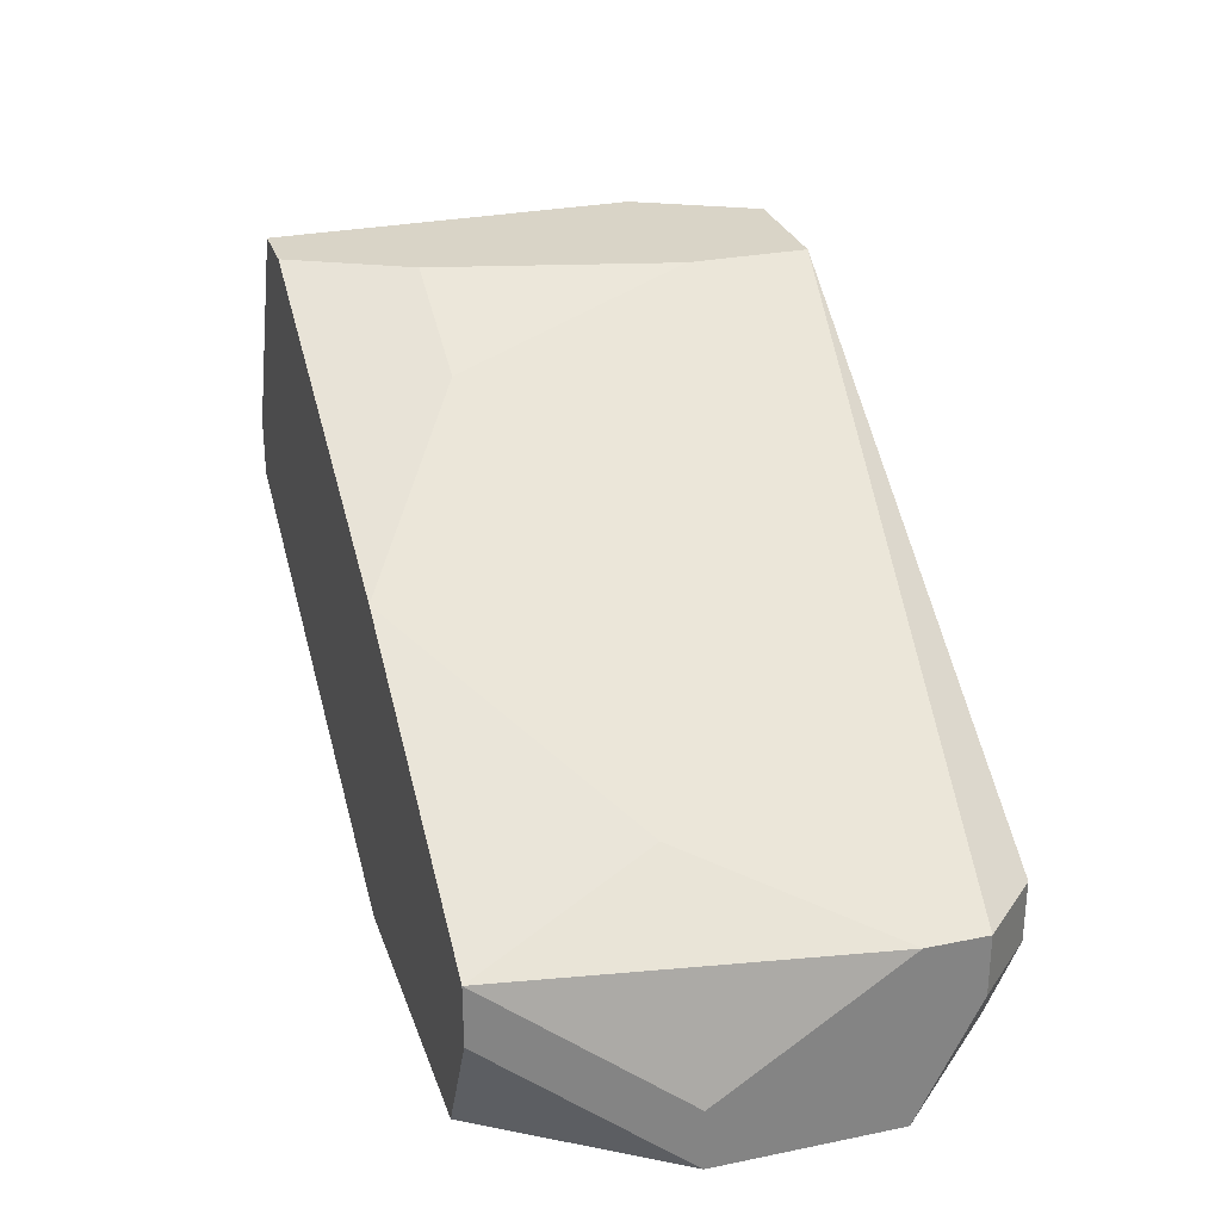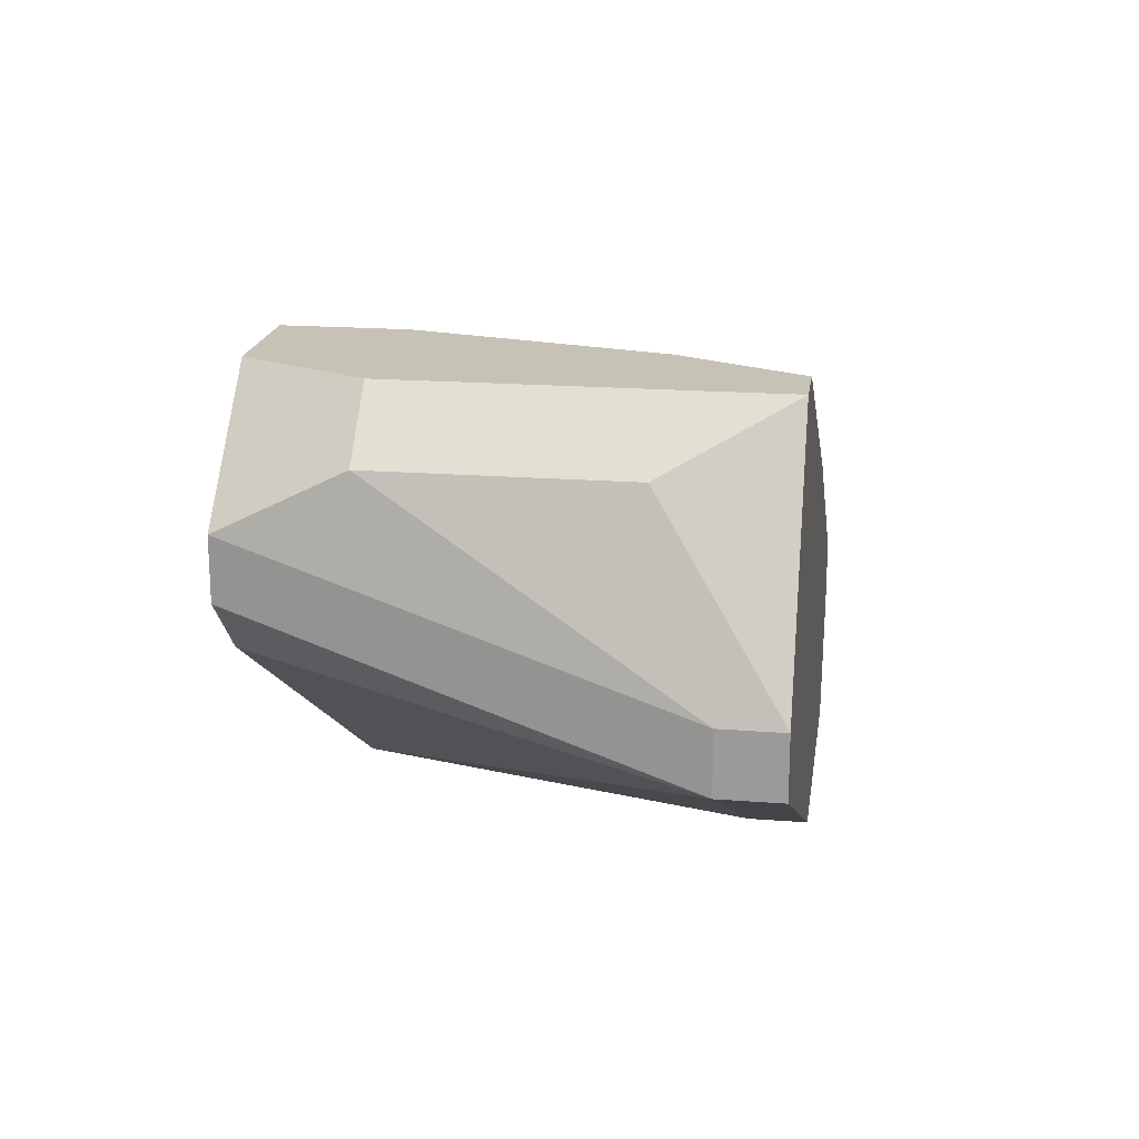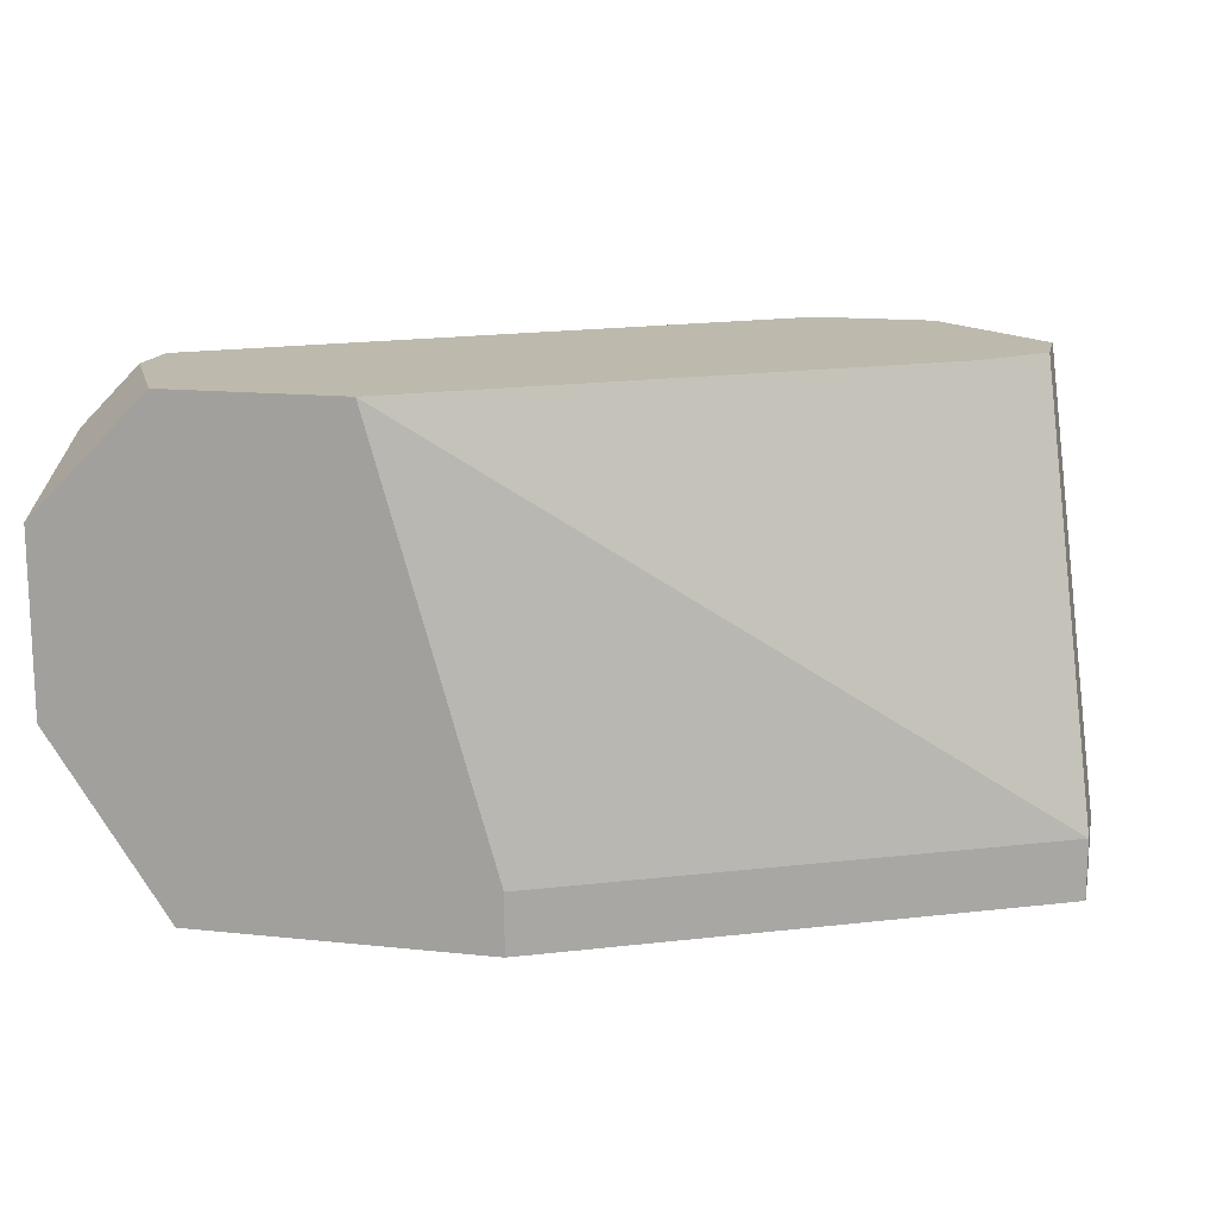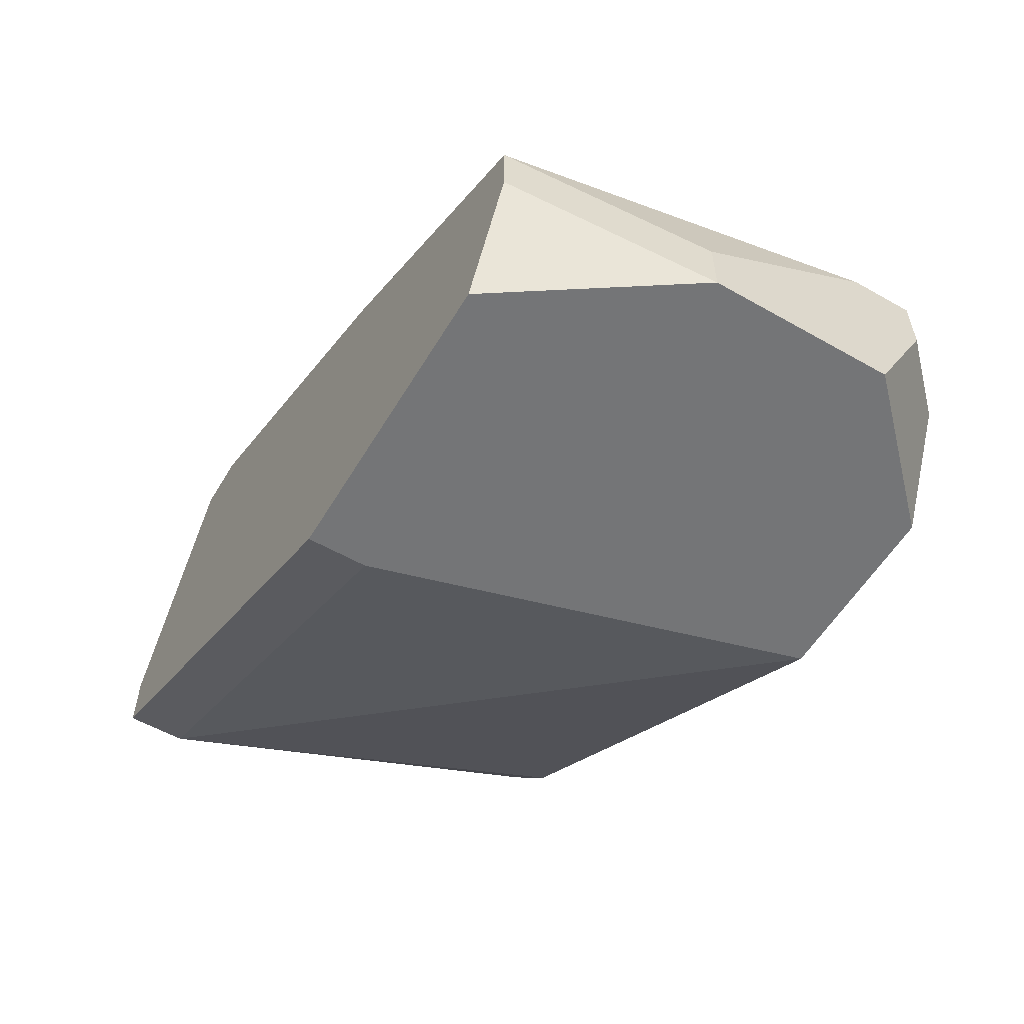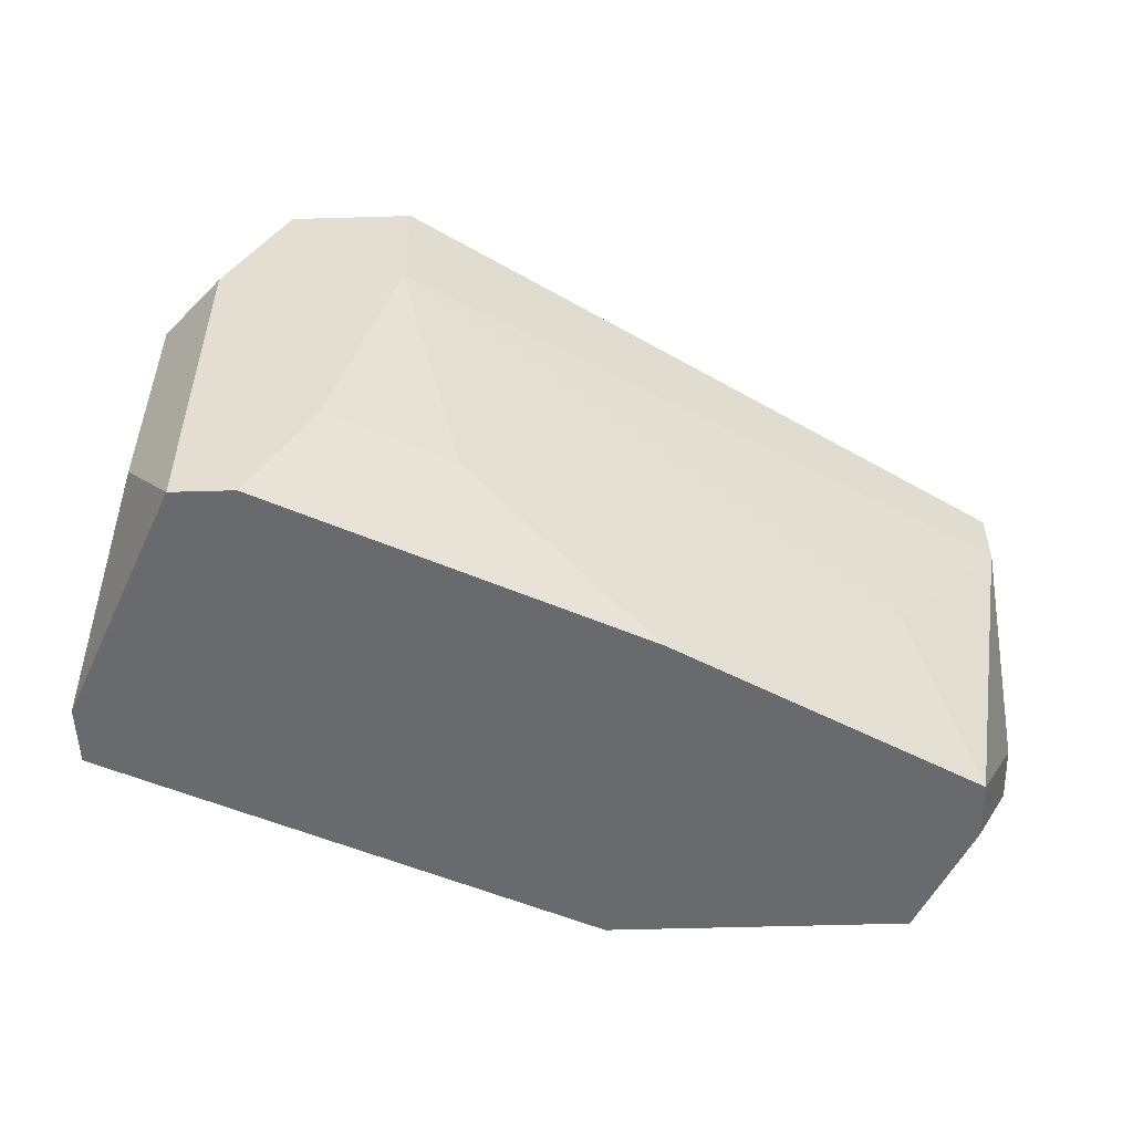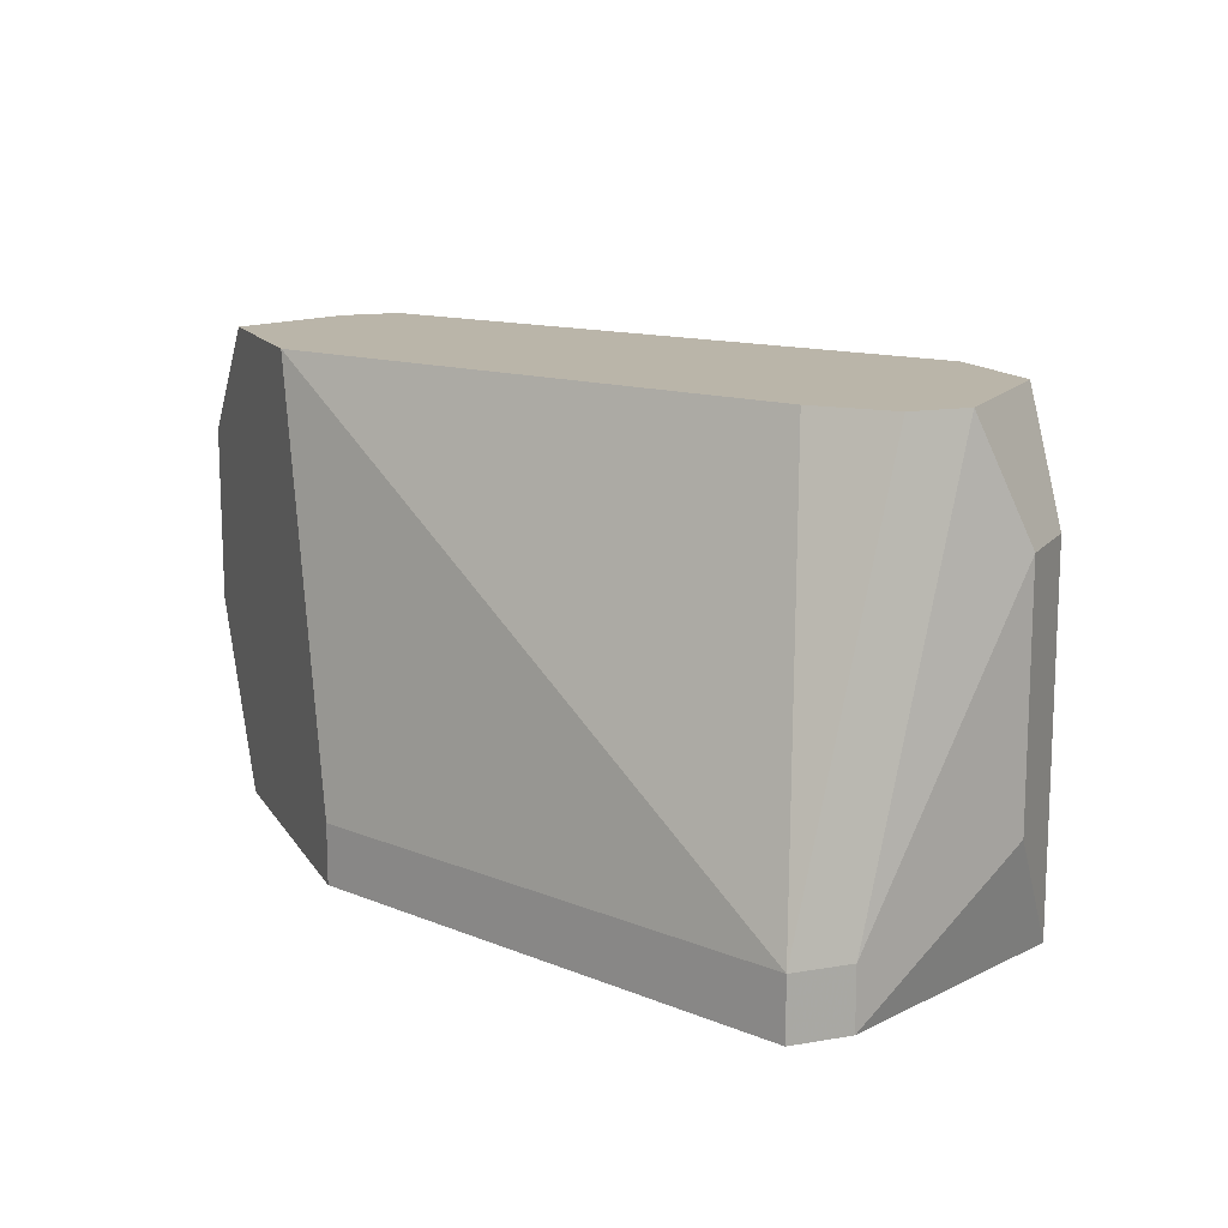
<metadata>
{"format":"obj","ext":"obj","renderer":"f3d","projection":"perspective","resolution":1024,"background":"white","views":[{"elev":28.4,"azim":72.9,"up":"+Z"},{"elev":18.9,"azim":-81.6,"up":"+Z"},{"elev":15.0,"azim":-167.3,"up":"+Y"},{"elev":-56.5,"azim":59.3,"up":"+Z"},{"elev":-53.0,"azim":1.8,"up":"+Y"},{"elev":13.6,"azim":-110.9,"up":"+Y"}]}
</metadata>
<code>
v 0.007102 0.009159 -0.02646
v 0.03166 0.02062 -0.0281
v 0.03166 0.01898 -0.0281
v 0.007102 0.0108 -0.02646
v 0.007102 0.009159 -0.02482
v 0.03166 0.02062 -0.02974
v 0.03166 0.01898 -0.03301
v 0.007102 0.0108 -0.02482
v 0.03166 0.01407 -0.03137
v 0.03166 0.01407 -0.03301
v 0.03002 0.02226 -0.0281
v 0.03002 0.02226 -0.02974
v 0.03002 0.009159 -0.0281
v 0.03002 0.009159 -0.02974
v 0.02838 0.02226 -0.03301
v 0.02838 0.01407 -0.02646
v 0.02838 0.009159 -0.03301
v 0.02347 0.02226 -0.03301
v 0.02184 0.009159 -0.02319
v 0.0202 0.0108 -0.03301
v 0.008739 0.01243 -0.01991
v 0.0202 0.009159 -0.03301
v 0.01692 0.01243 -0.01991
v 0.01529 0.02226 -0.01828
v 0.01529 0.01898 -0.01828
v 0.01201 0.02226 -0.01828
v 0.01365 0.01243 -0.01828
v 0.01038 0.02226 -0.02482
v 0.01038 0.01898 -0.01828
v 0.01201 0.009159 -0.01828
v 0.01038 0.009159 -0.01828
v 0.008739 0.02226 -0.02155
v 0.008739 0.02226 -0.02319
v 0.008739 0.01898 -0.01991
f 4 28 18
f 4 18 20
f 4 20 22
f 4 22 1
f 4 33 28
f 15 7 10
f 15 10 17
f 15 17 22
f 15 22 20
f 15 20 18
f 11 24 2
f 6 12 11
f 6 11 2
f 6 7 15
f 6 15 12
f 32 26 24
f 32 24 11
f 32 11 12
f 32 12 15
f 32 15 18
f 32 18 28
f 32 28 33
f 32 33 4
f 32 4 8
f 32 8 34
f 29 26 32
f 29 32 34
f 29 34 21
f 29 21 31
f 27 30 23
f 5 8 4
f 5 4 1
f 5 31 21
f 5 21 34
f 5 34 8
f 3 13 9
f 3 9 10
f 3 10 7
f 3 7 6
f 3 6 2
f 19 23 30
f 14 13 19
f 14 19 30
f 14 30 31
f 14 31 5
f 14 5 1
f 14 1 22
f 14 22 17
f 14 17 10
f 14 10 9
f 14 9 13
f 25 27 23
f 25 3 2
f 25 2 24
f 25 24 26
f 25 26 29
f 25 29 31
f 25 31 30
f 25 30 27
f 16 3 25
f 16 25 23
f 16 23 19
f 16 19 13
f 16 13 3

</code>
